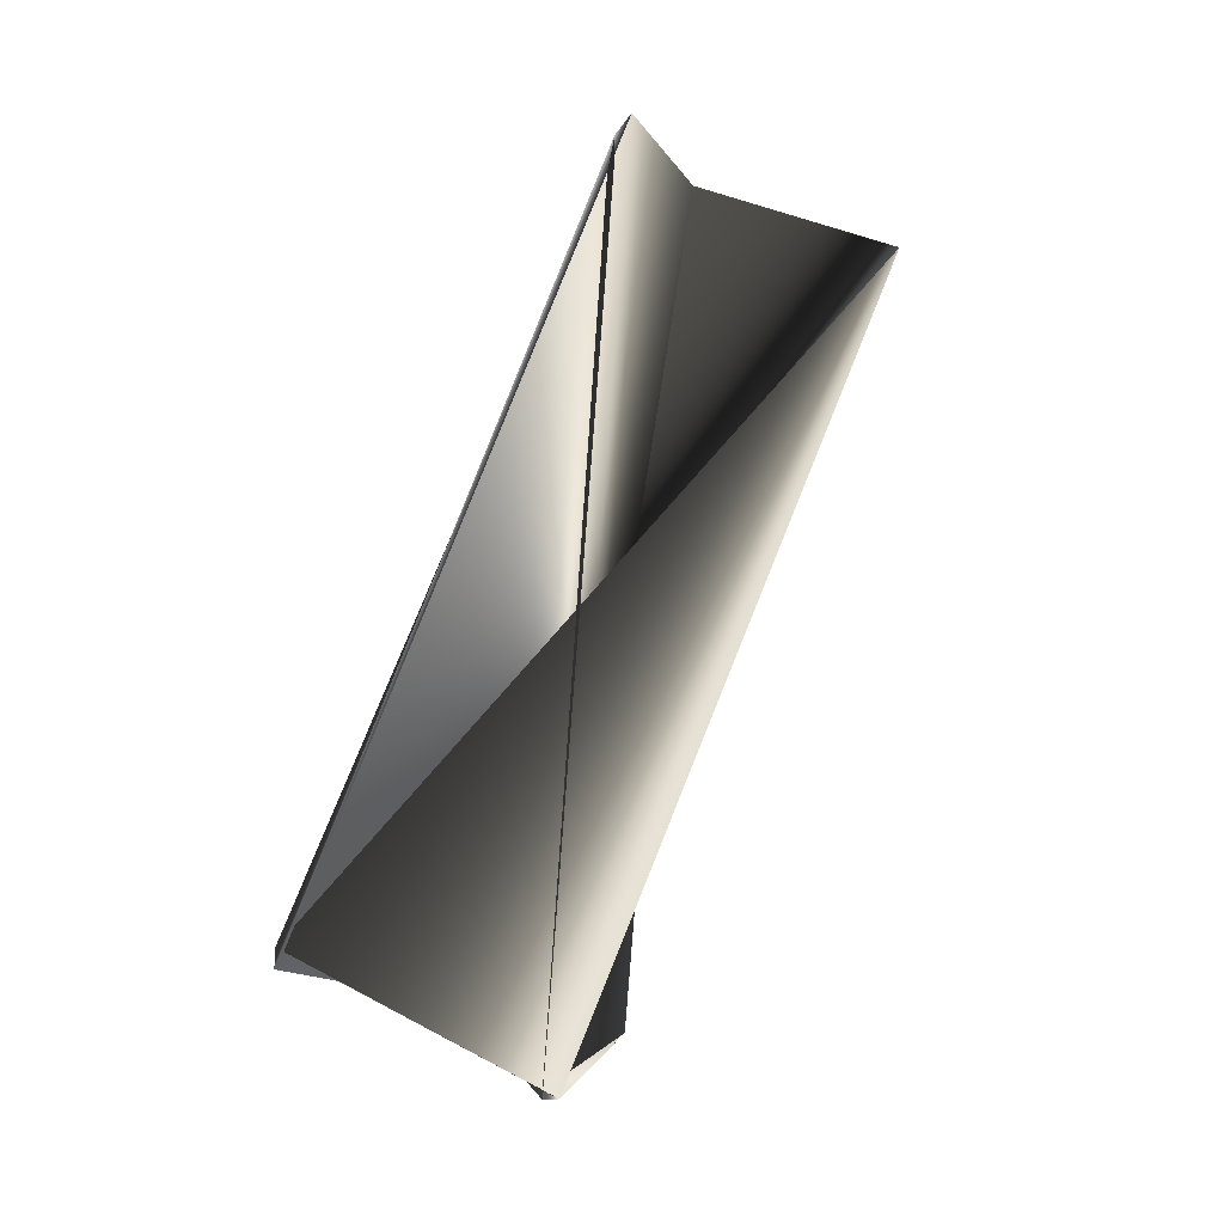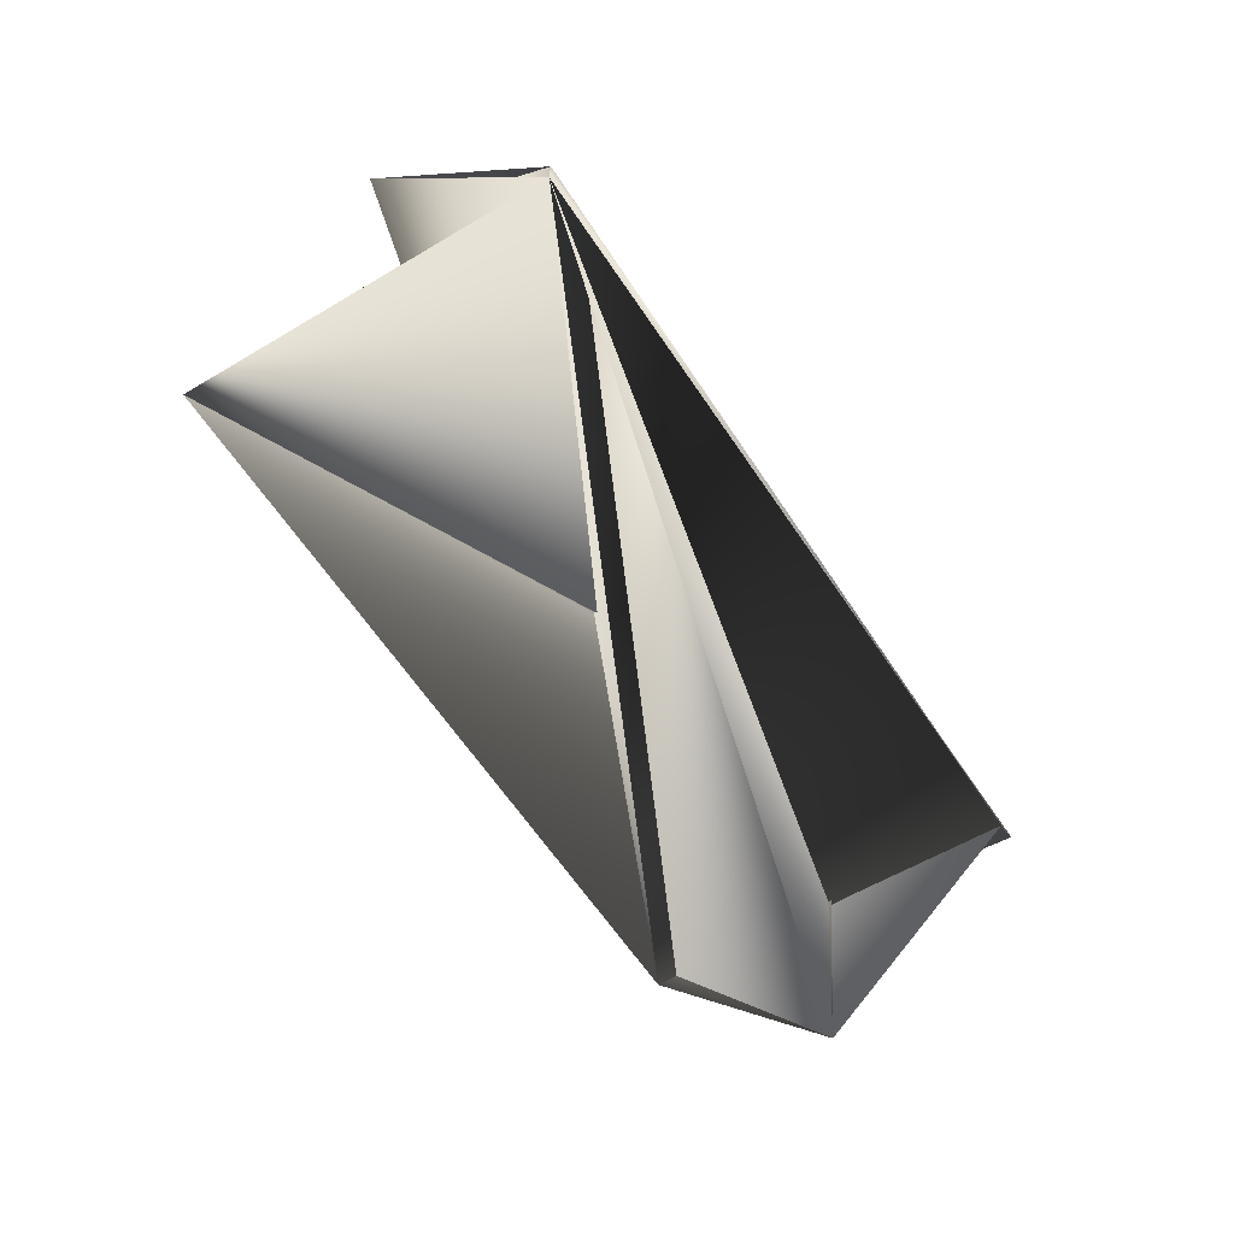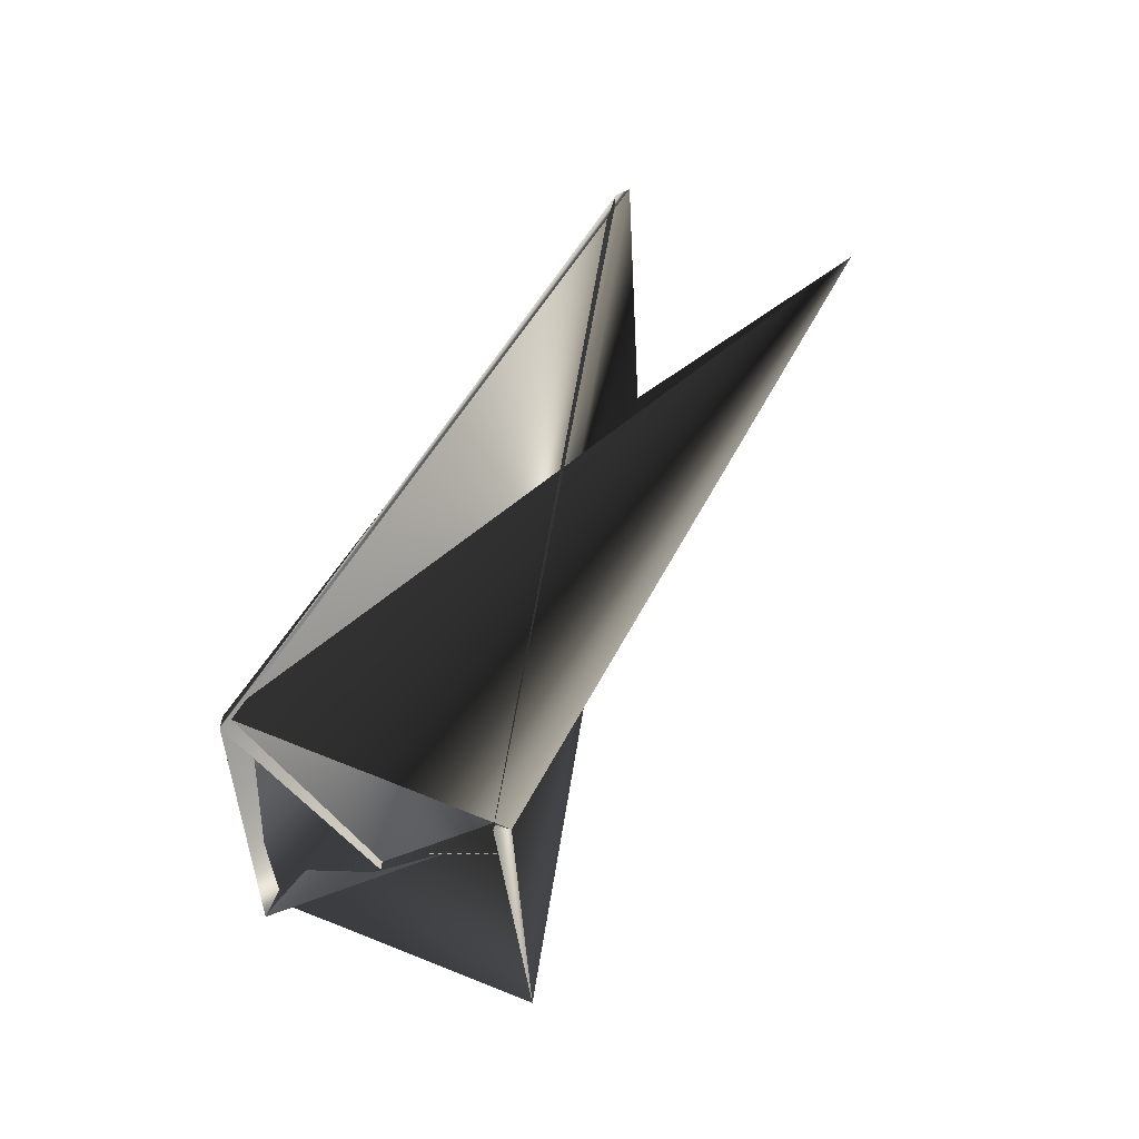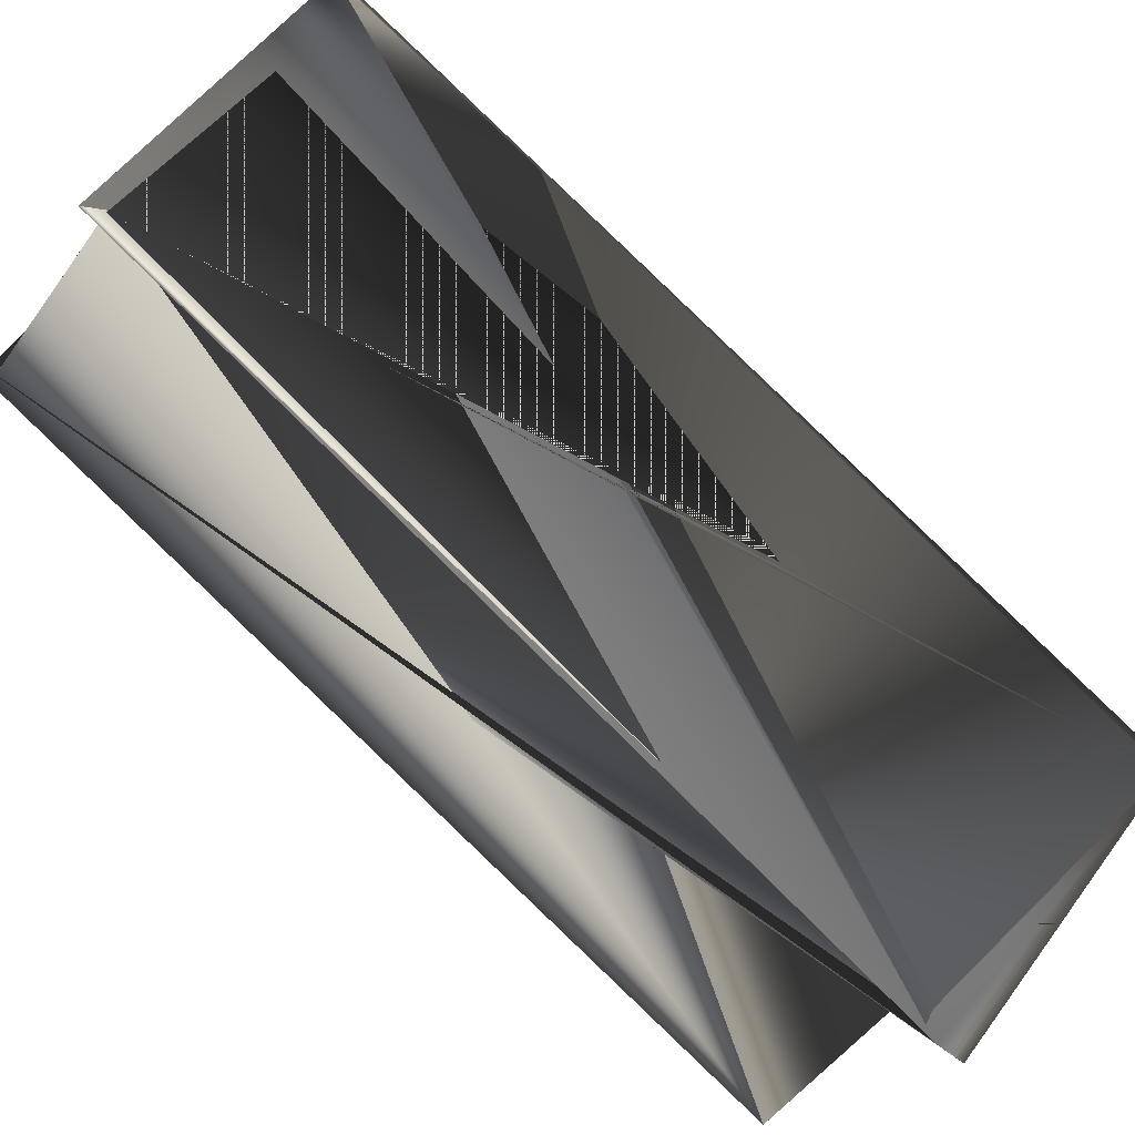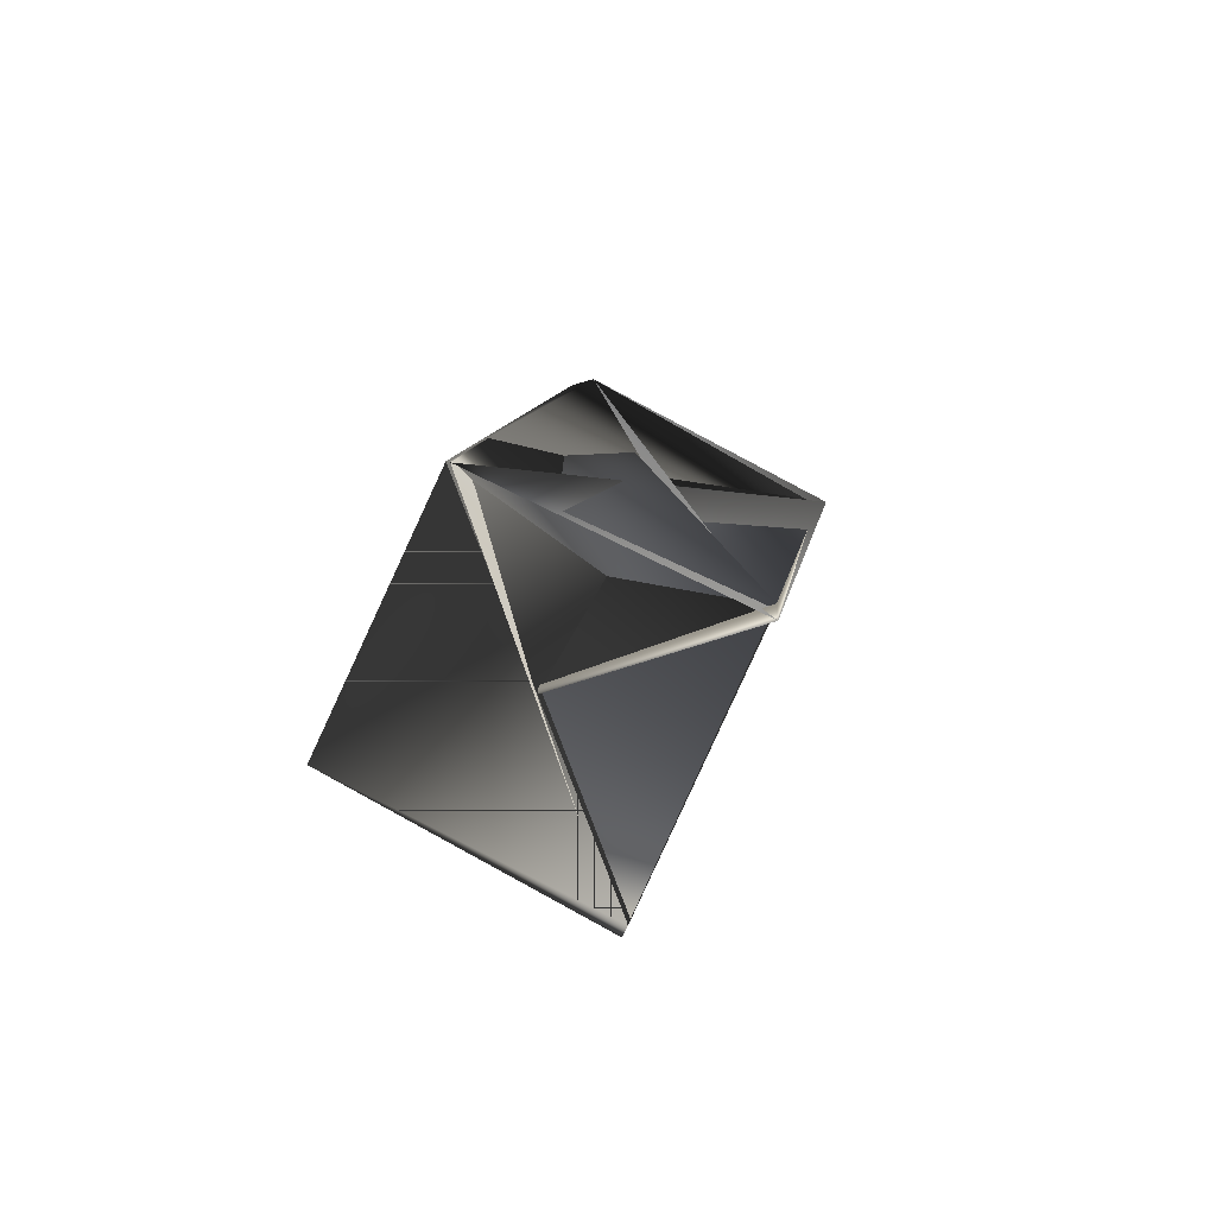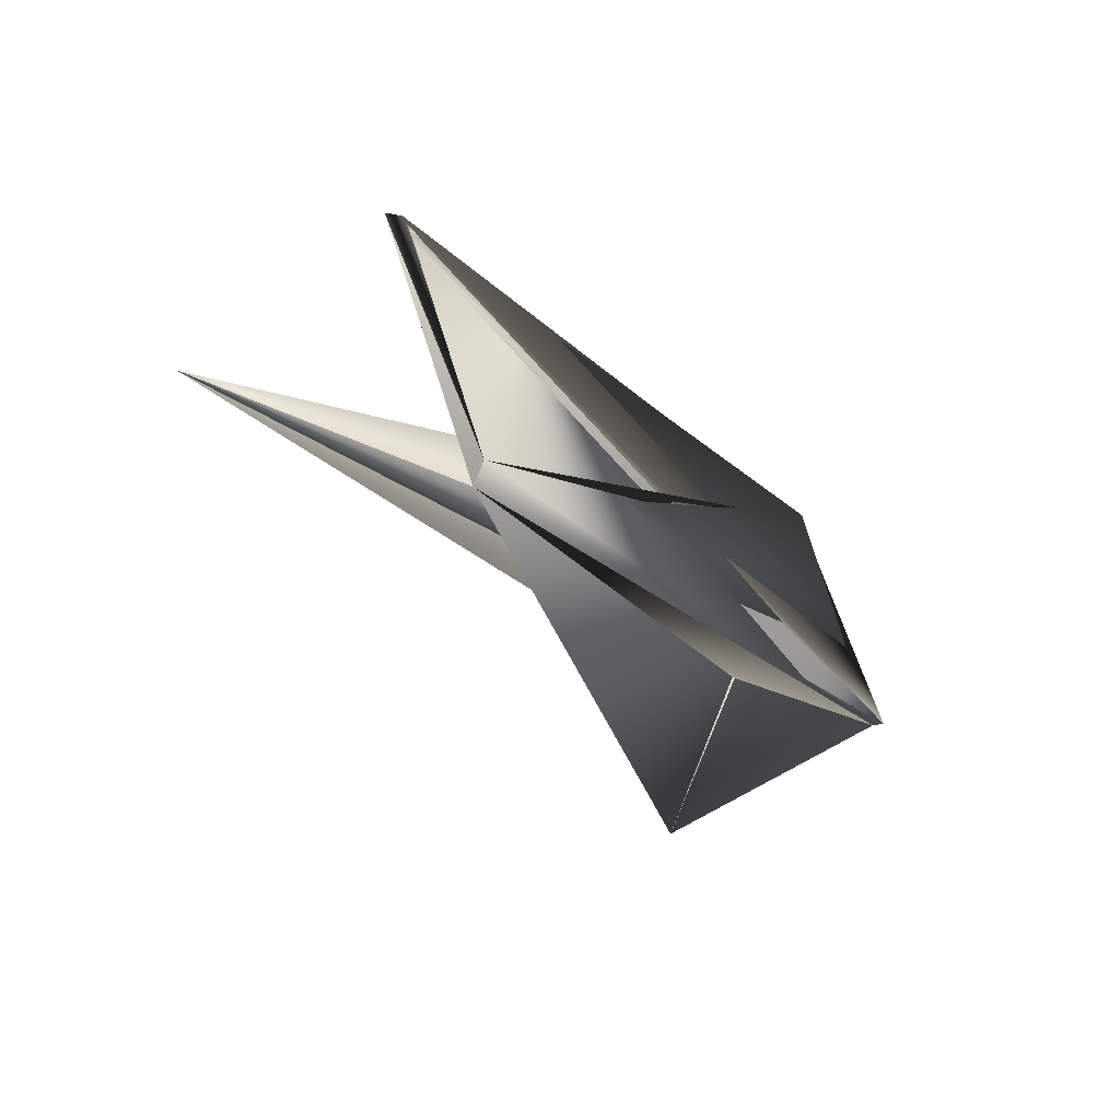
<metadata>
{"format":"obj","ext":"obj","renderer":"f3d","projection":"perspective","resolution":1024,"background":"white","views":[{"elev":-20.1,"azim":102.8,"up":"+Y"},{"elev":30.1,"azim":-126.5,"up":"+Y"},{"elev":-62.1,"azim":93.0,"up":"+Y"},{"elev":51.3,"azim":107.0,"up":"+Z"},{"elev":-48.7,"azim":-18.9,"up":"+Y"},{"elev":77.6,"azim":-107.1,"up":"+Y"}]}
</metadata>
<code>
v 0.01448 0.2312 0.223
v 0.007959 0.2312 0.2178
v 0.1048 0.2019 0.2178
v 0.1048 0.195 0.223
v -0.06621 0.002788 0.3429
v 0.02414 -0.03341 0.3481
v 0.01102 -0.07383 0.2613
v 0.02414 -0.02655 0.3481
v -0.06621 -0.004067 0.3481
v -0.07934 -0.03764 0.2613
v 0.01102 -0.07383 0.2666
v 0.09171 0.1546 0.1414
f 1 3 4
f 1 2 5
f 1 5 3
f 1 2 6
f 1 4 3
f 1 6 2
f 3 2 5
f 3 7 2
f 3 2 6
f 3 8 7
f 3 6 8
f 3 5 2
f 3 4 1
f 3 2 6
f 3 6 4
f 2 7 5
f 2 8 5
f 2 5 8
f 5 9 2
f 5 10 11
f 5 2 11
f 5 4 9
f 5 11 10
f 5 11 4
f 12 7 8
f 12 9 7
f 12 2 9
f 12 8 5
f 12 5 2
f 7 10 11
f 7 2 5
f 7 8 10
f 7 11 2
f 7 9 2
f 7 3 8
f 7 2 3
f 9 6 2
f 9 4 6
f 10 1 11
f 10 2 1
f 10 8 6
f 10 6 2
f 1 4 11
f 3 5 8

</code>
